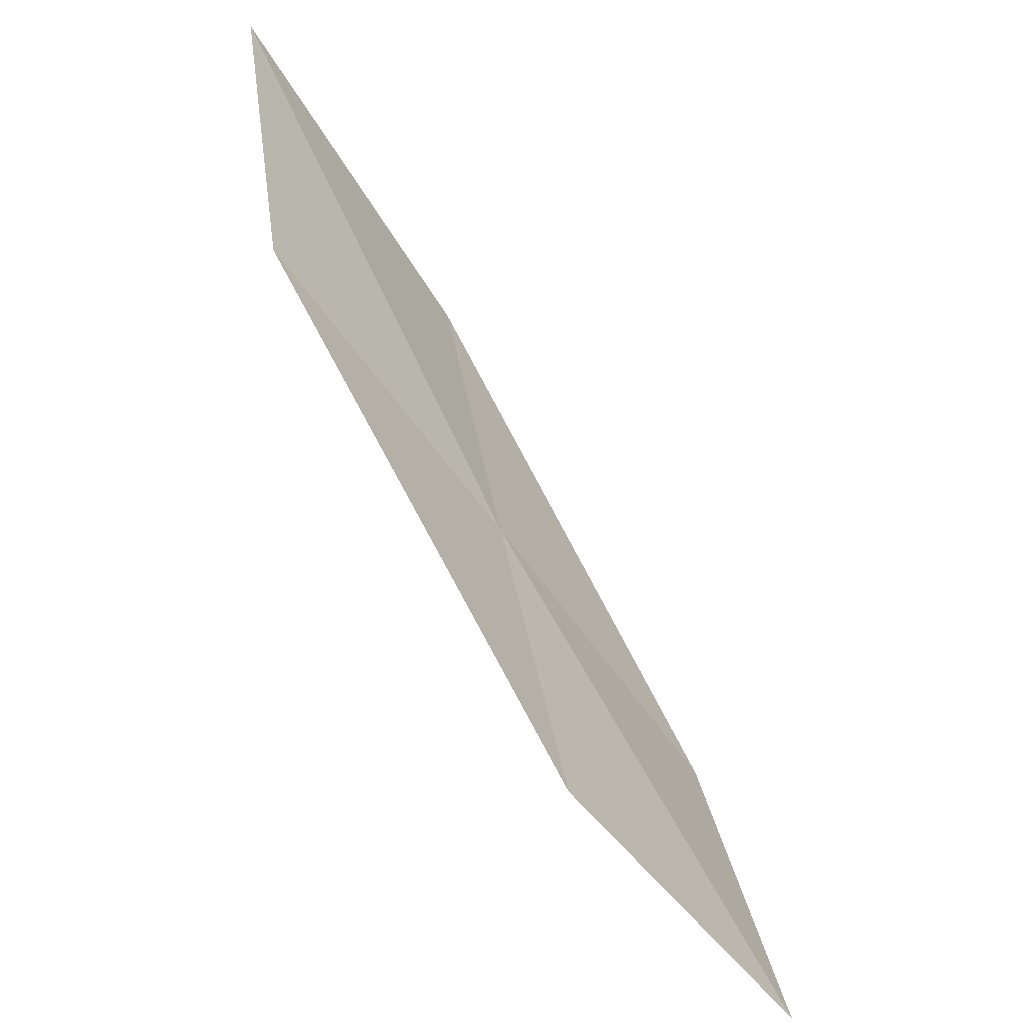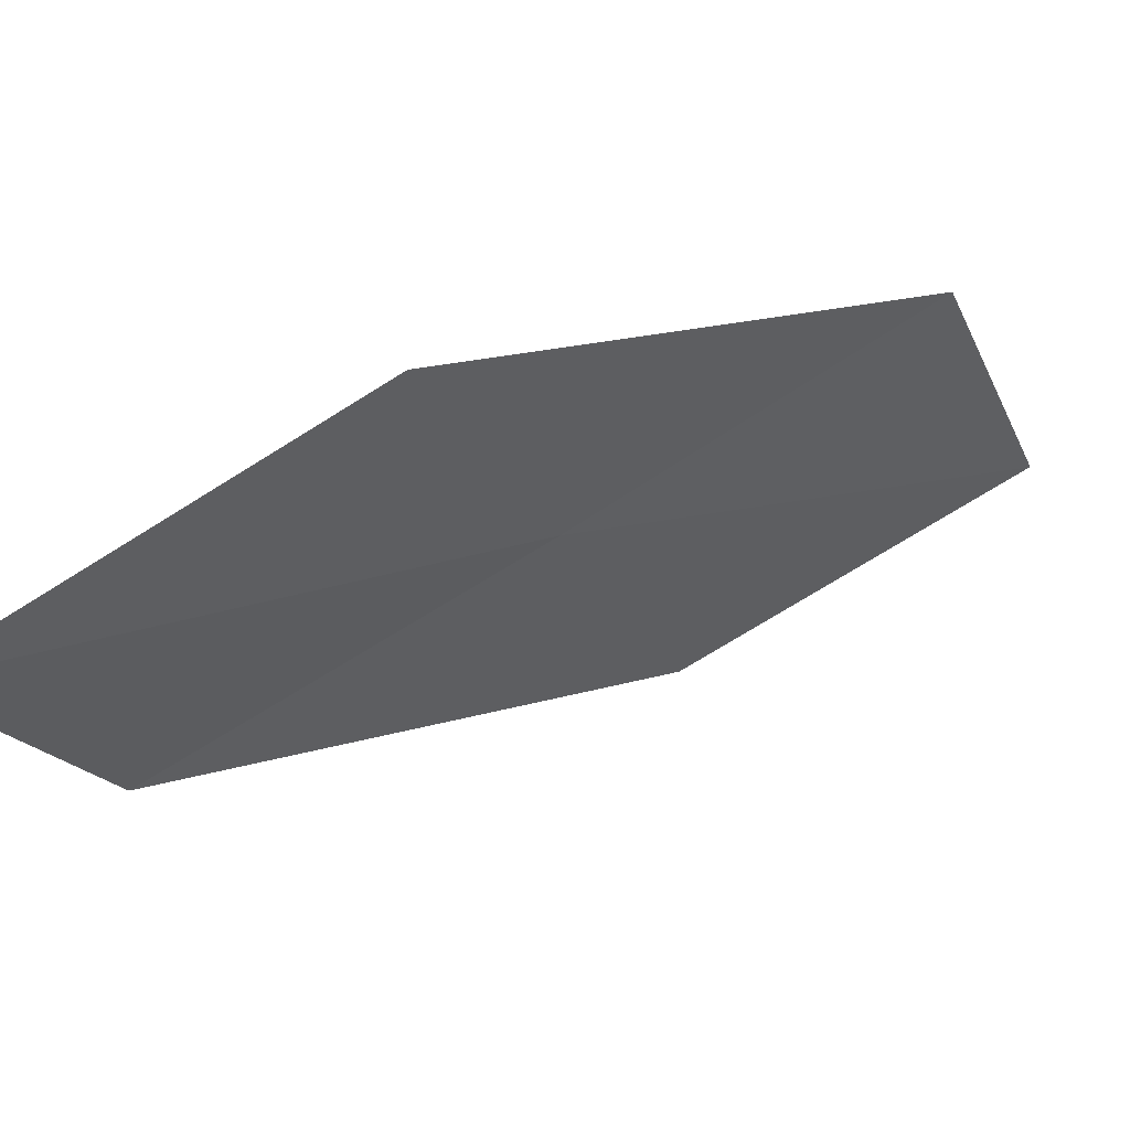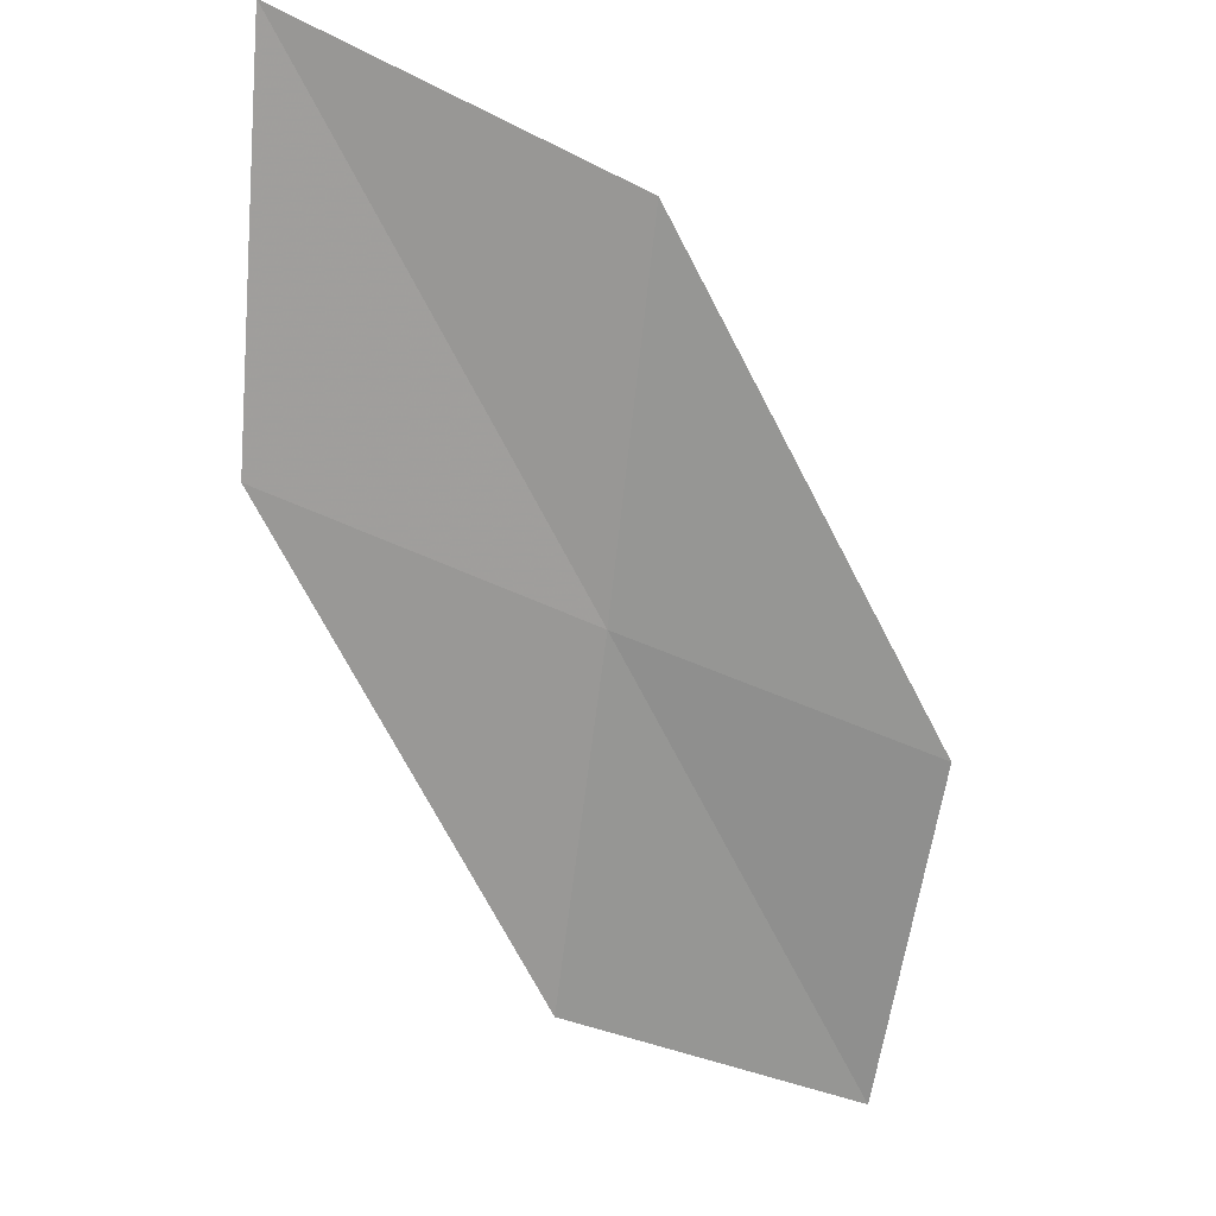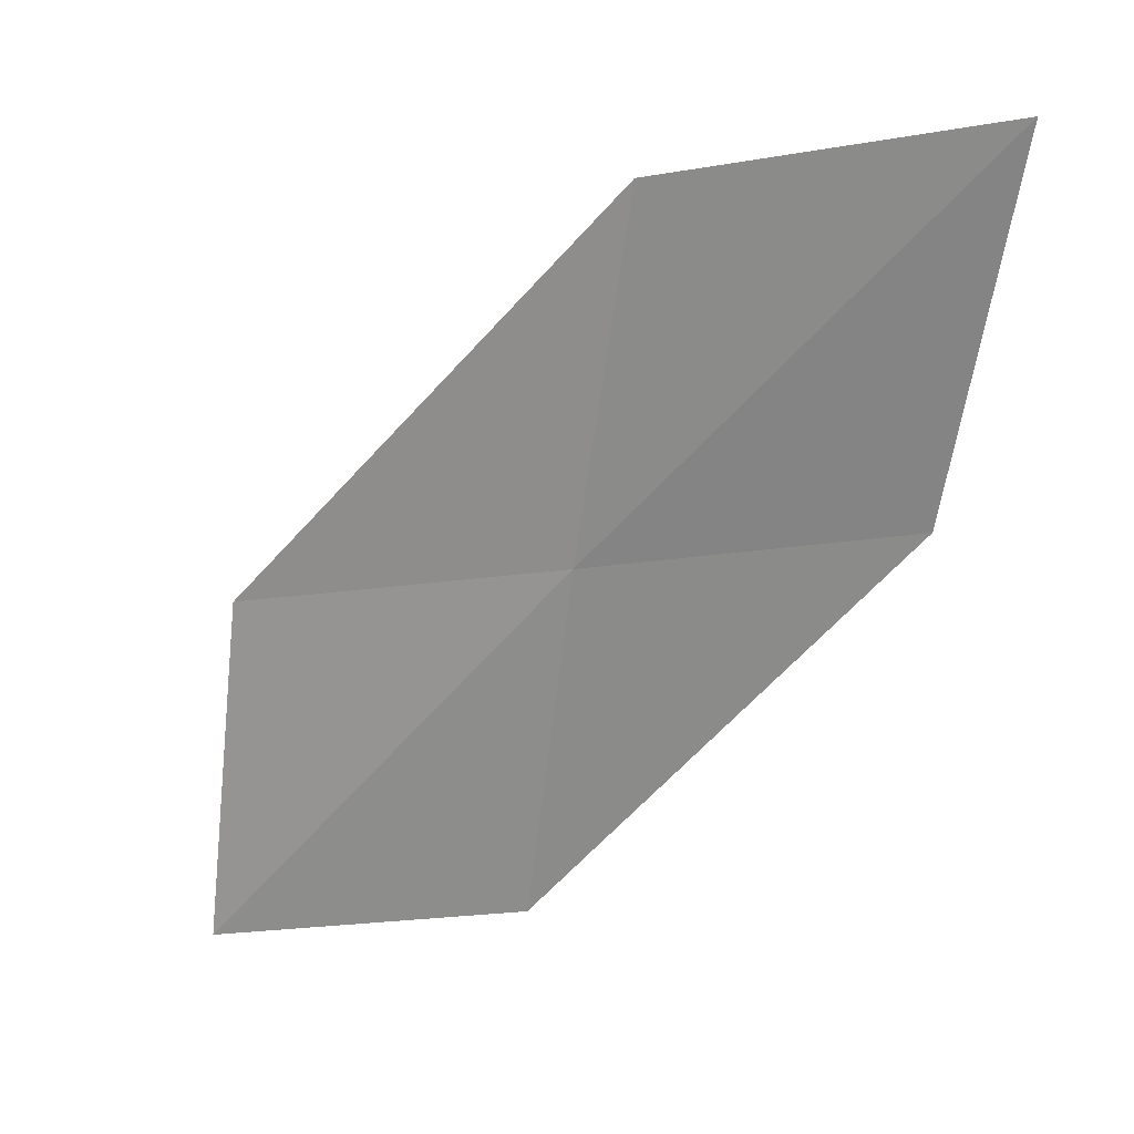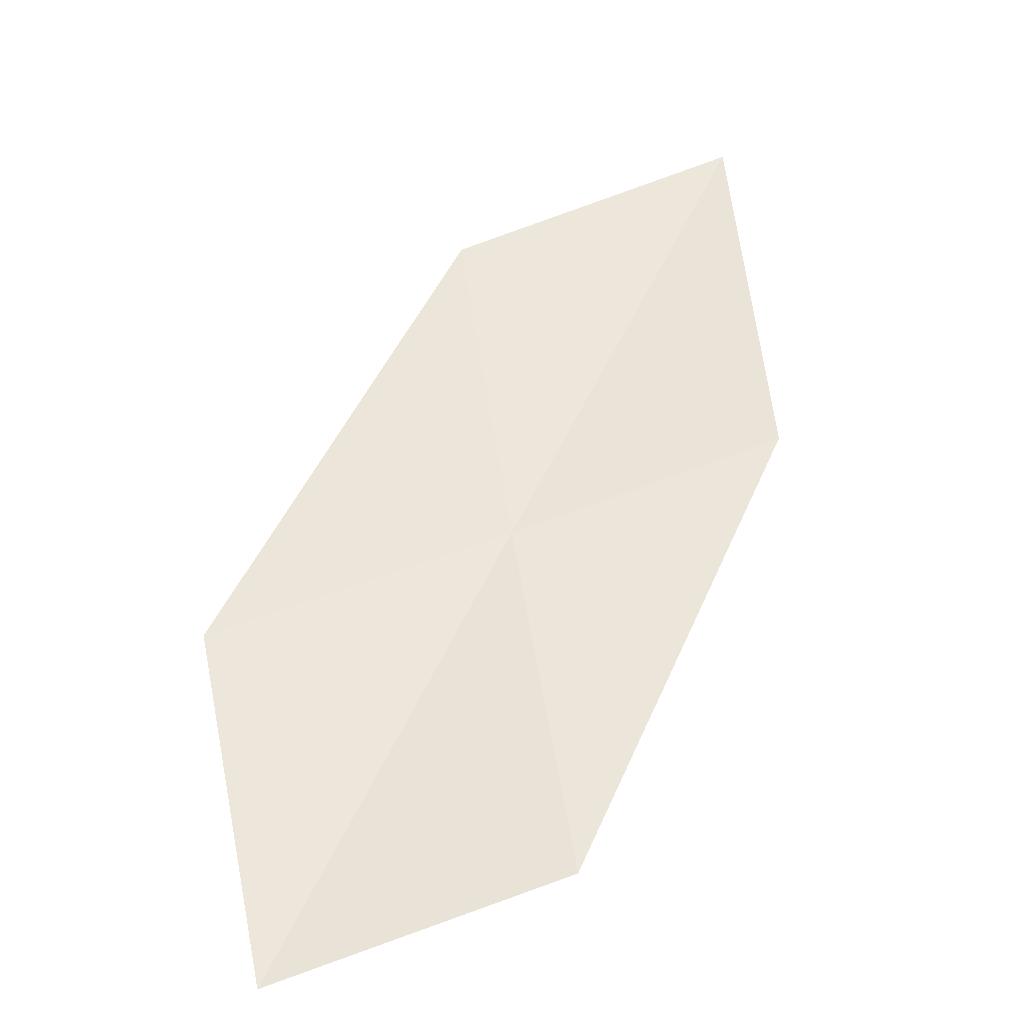
<metadata>
{"format":"obj","ext":"obj","renderer":"f3d","projection":"perspective","resolution":1024,"background":"white","views":[{"elev":29.2,"azim":1.6,"up":"+Z"},{"elev":58.7,"azim":20.7,"up":"+Y"},{"elev":-12.8,"azim":-98.8,"up":"+Z"},{"elev":58.7,"azim":106.3,"up":"+Z"},{"elev":1.5,"azim":77.1,"up":"+Z"}]}
</metadata>
<code>
v -19.97 13.95 8.702
v -20.69 13.93 9.733
v -20.89 15.01 10.13
v -20.2 15 9.028
v -19.73 12.88 8.388
v -19.26 14 7.658
v -18.98 12.97 7.415
f 1 3 2
f 1 4 3
f 1 2 5
f 1 6 4
f 1 5 7
f 1 7 6

</code>
